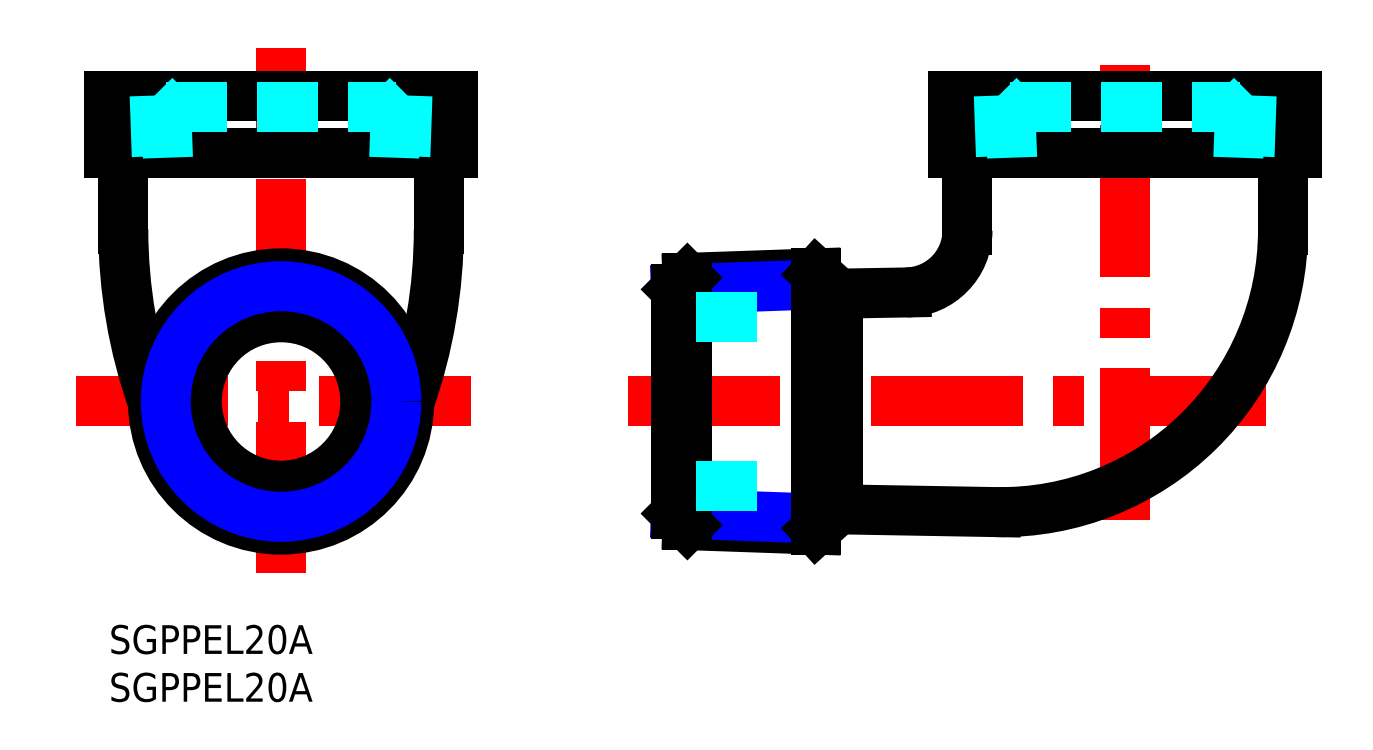
<metadata>
{"format":"dxf","ext":"dxf","renderer":"ezdxf+matplotlib","layout":"modelspace","background":"white","min_lineweight":24,"dpi":150}
</metadata>
<code>
0
SECTION
2
ENTITIES
0
INSERT
8
MSM_CONTINUOUS
2
*U5
10
0
20
0
30
0
0
INSERT
8
MSM_CONTINUOUS
2
*U6
10
0
20
0
30
0
0
LINE
8
MSM_CENTER
10
106.3
20
11
30
0
11
106.3
21
60.4
31
0
0
LINE
8
MSM_CONTINUOUS
10
124.3
20
55.4
30
0
11
88.29
21
55.4
31
0
0
LINE
8
MSM_CONTINUOUS
10
124.3
20
49.4
30
0
11
124.3
21
55.4
31
0
0
LINE
8
MSM_CONTINUOUS
10
88.29
20
49.4
30
0
11
88.29
21
55.4
31
0
0
LINE
8
MSM_CONTINUOUS
10
124.3
20
49.4
30
0
11
88.29
21
49.4
31
0
0
LINE
8
MSM_CENTER
10
121
20
23.4
30
0
11
54.29
21
23.4
31
0
0
LINE
8
MSM_CENTER
10
18
20
5.43
30
0
11
18
21
60.4
31
0
0
LINE
8
MSM_CENTER
10
-3.441
20
23.4
30
0
11
39.44
21
23.4
31
0
0
CIRCLE
8
MSM_CONTINUOUS
10
18
20
23.4
30
0
40
8.809
0
LINE
8
MSM_CONTINUOUS
10
36
20
49.4
30
0
11
36
21
55.4
31
0
0
LINE
8
MSM_CONTINUOUS
10
0
20
49.4
30
0
11
0
21
55.4
31
0
0
LINE
8
MSM_CONTINUOUS
10
36
20
49.4
30
0
11
0
21
49.4
31
0
0
LINE
8
MSM_CONTINUOUS
10
36
20
55.4
30
0
11
0
21
55.4
31
0
0
CIRCLE
8
MSM_CONTINUOUS
10
18
20
23.4
30
0
40
13.4
0
LINE
8
MSM_CONTINUOUS
10
89.79
20
41.3
30
0
11
89.79
21
49.4
31
0
0
LINE
8
MSM_CONTINUOUS
10
122.8
20
41.33
30
0
11
122.8
21
49.4
31
0
0
ARC
8
MSM_CONTINUOUS
10
93.29
20
41.33
30
0
40
29.5
50
269
51
2e-05
0
ARC
8
MSM_CONTINUOUS
10
83.29
20
41.3
30
0
40
6.5
50
271
51
360
0
LINE
8
MSM_CONTINUOUS
10
83.41
20
34.8
30
0
11
76.29
21
34.68
31
0
0
LINE
8
MSM_CONTINUOUS
10
92.78
20
11.83
30
0
11
76.29
21
12.12
31
0
0
LINE
8
MSM_CONTINUOUS
10
1.5
20
41.4
30
0
11
1.5
21
49.4
31
0
0
LINE
8
MSM_CONTINUOUS
10
34.5
20
41.4
30
0
11
34.5
21
49.4
31
0
0
ARC
8
MSM_CONTINUOUS
10
-20
20
41.4
30
0
40
54.5
50
340.6
51
0
0
ARC
8
MSM_CONTINUOUS
10
56
20
41.4
30
0
40
54.5
50
180
51
199.4
0
CIRCLE
8
MSM_CONTINUOUS
10
18
20
23.4
30
0
40
13.22
0
CIRCLE
8
MSM_NARROW
10
18
20
23.4
30
0
40
12.06
0
LINE
8
MSM_CONTINUOUS
10
73.96
20
10
30
0
11
60.5
21
10.47
31
0
0
LINE
8
MSM_NARROW
10
73.82
20
11.17
30
0
11
59.29
21
11.67
31
0
0
LINE
8
MSM_CONTINUOUS
10
73.96
20
36.8
30
0
11
60.5
21
36.33
31
0
0
LINE
8
MSM_NARROW
10
73.82
20
35.63
30
0
11
59.29
21
35.13
31
0
0
LINE
8
MSM_CONTINUOUS
10
60.5
20
10.47
30
0
11
60.5
21
36.33
31
0
0
LINE
8
MSM_CONTINUOUS
10
59.29
20
35.13
30
0
11
59.29
21
11.67
31
0
0
LINE
8
MSM_CONTINUOUS
10
59.29
20
11.67
30
0
11
60.5
21
10.47
31
0
0
LINE
8
MSM_CONTINUOUS
10
59.29
20
35.13
30
0
11
60.5
21
36.33
31
0
0
LINE
8
MSM_DASHED
10
93.07
20
55.4
30
0
11
93.3
21
48.9
31
0
0
LINE
8
MSM_DASHED
10
119.5
20
55.4
30
0
11
119.3
21
48.9
31
0
0
LINE
8
MSM_DASHED
10
94.28
20
54.2
30
0
11
94.46
21
48.9
31
0
0
LINE
8
MSM_DASHED
10
118.3
20
54.2
30
0
11
118.1
21
48.9
31
0
0
LINE
8
MSM_DASHED
10
94.28
20
54.2
30
0
11
118.3
21
54.2
31
0
0
LINE
8
MSM_DASHED
10
118.3
20
54.2
30
0
11
119.5
21
55.4
31
0
0
LINE
8
MSM_DASHED
10
94.28
20
54.2
30
0
11
93.07
21
55.4
31
0
0
LINE
8
MSM_CONTINUOUS
10
76.29
20
12.12
30
0
11
76.29
21
34.68
31
0
0
LINE
8
MSM_CONTINUOUS
10
73.96
20
36.8
30
0
11
73.96
21
10
31
0
0
LINE
8
MSM_CONTINUOUS
10
73.96
20
10
30
0
11
76.29
21
12.12
31
0
0
LINE
8
MSM_CONTINUOUS
10
73.96
20
36.8
30
0
11
76.29
21
34.68
31
0
0
LINE
8
MSM_DASHED
10
5.984
20
54.2
30
0
11
30.02
21
54.2
31
0
0
LINE
8
MSM_DASHED
10
30.02
20
54.2
30
0
11
31.22
21
55.4
31
0
0
LINE
8
MSM_DASHED
10
5.984
20
54.2
30
0
11
4.779
21
55.4
31
0
0
LINE
8
MSM_DASHED
10
5.984
20
54.2
30
0
11
6.168
21
48.9
31
0
0
LINE
8
MSM_DASHED
10
30.02
20
54.2
30
0
11
29.83
21
48.9
31
0
0
LINE
8
MSM_DASHED
10
31.22
20
55.4
30
0
11
30.99
21
48.9
31
0
0
LINE
8
MSM_DASHED
10
4.779
20
55.4
30
0
11
5.006
21
48.9
31
0
0
LINE
8
MSM_DASHED
10
67.79
20
32.21
30
0
11
59.29
21
32.21
31
0
0
LINE
8
MSM_DASHED
10
67.79
20
14.59
30
0
11
59.29
21
14.59
31
0
0
ENDSEC
0
EOF

</code>
